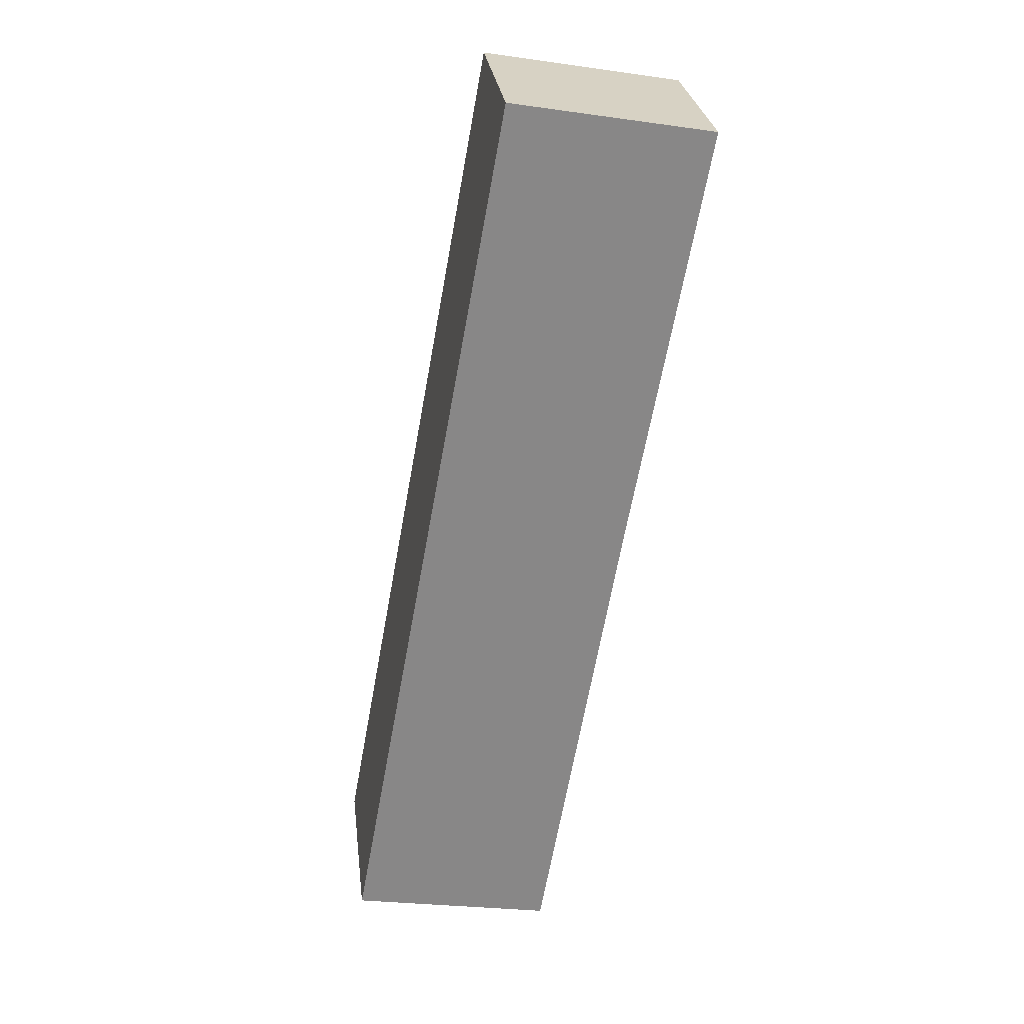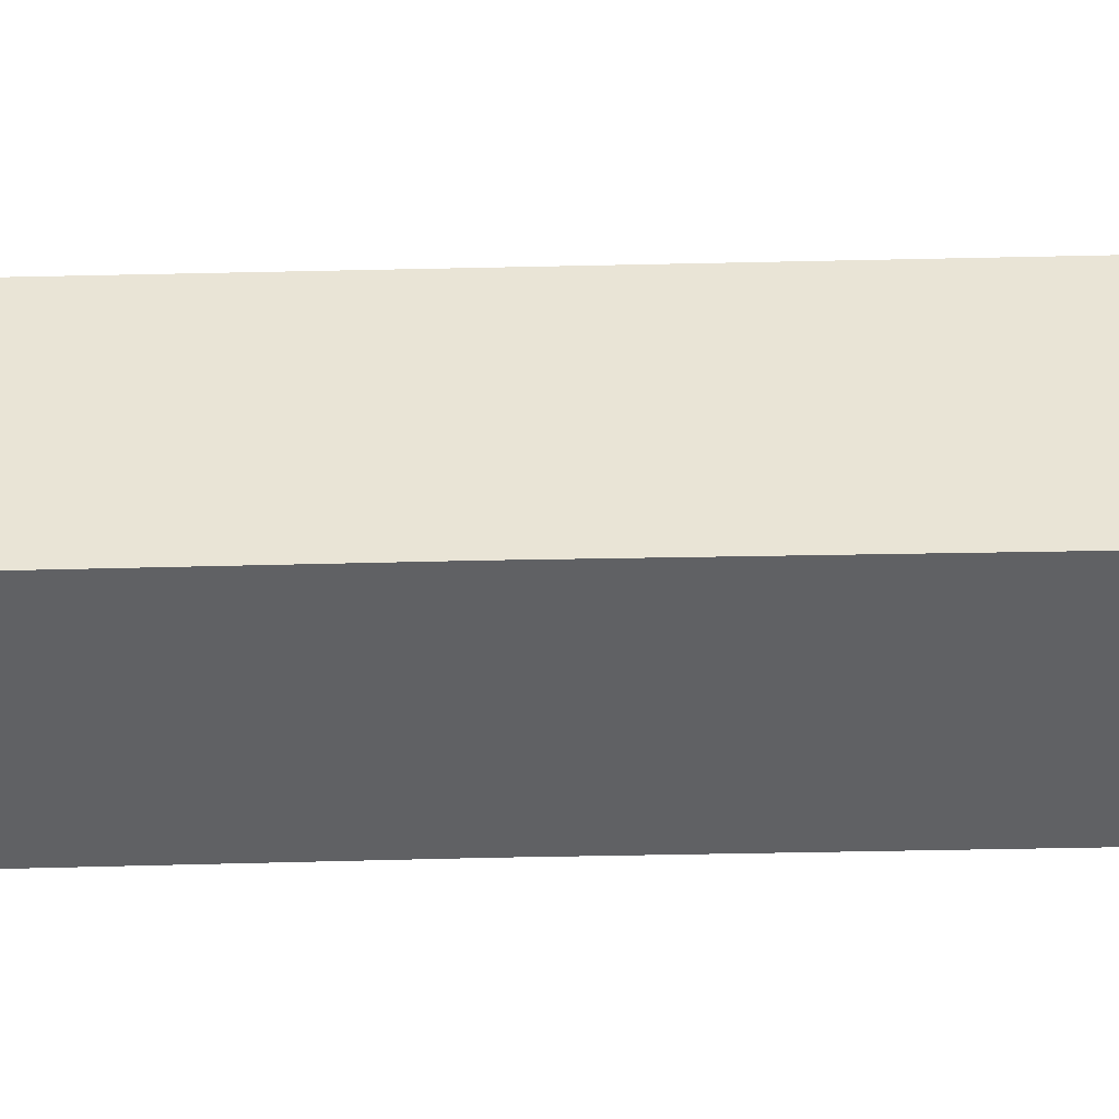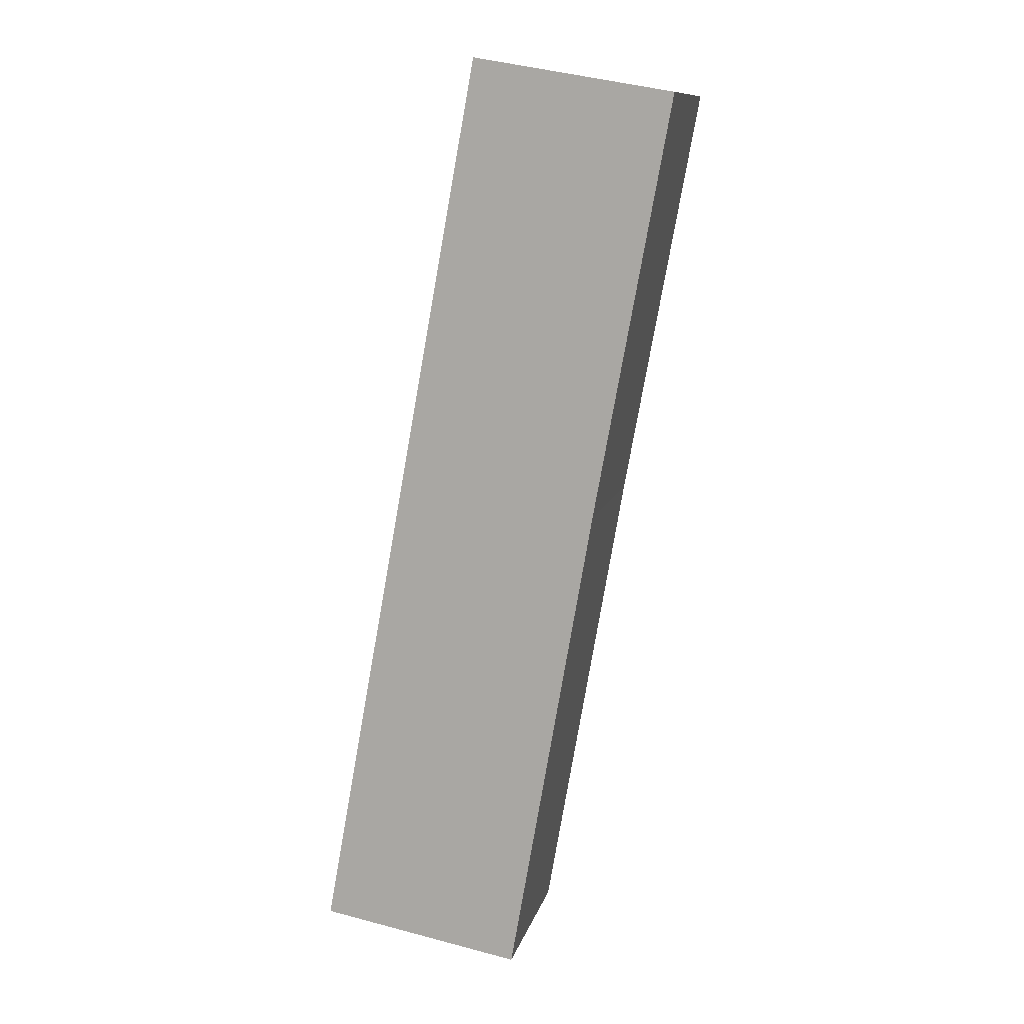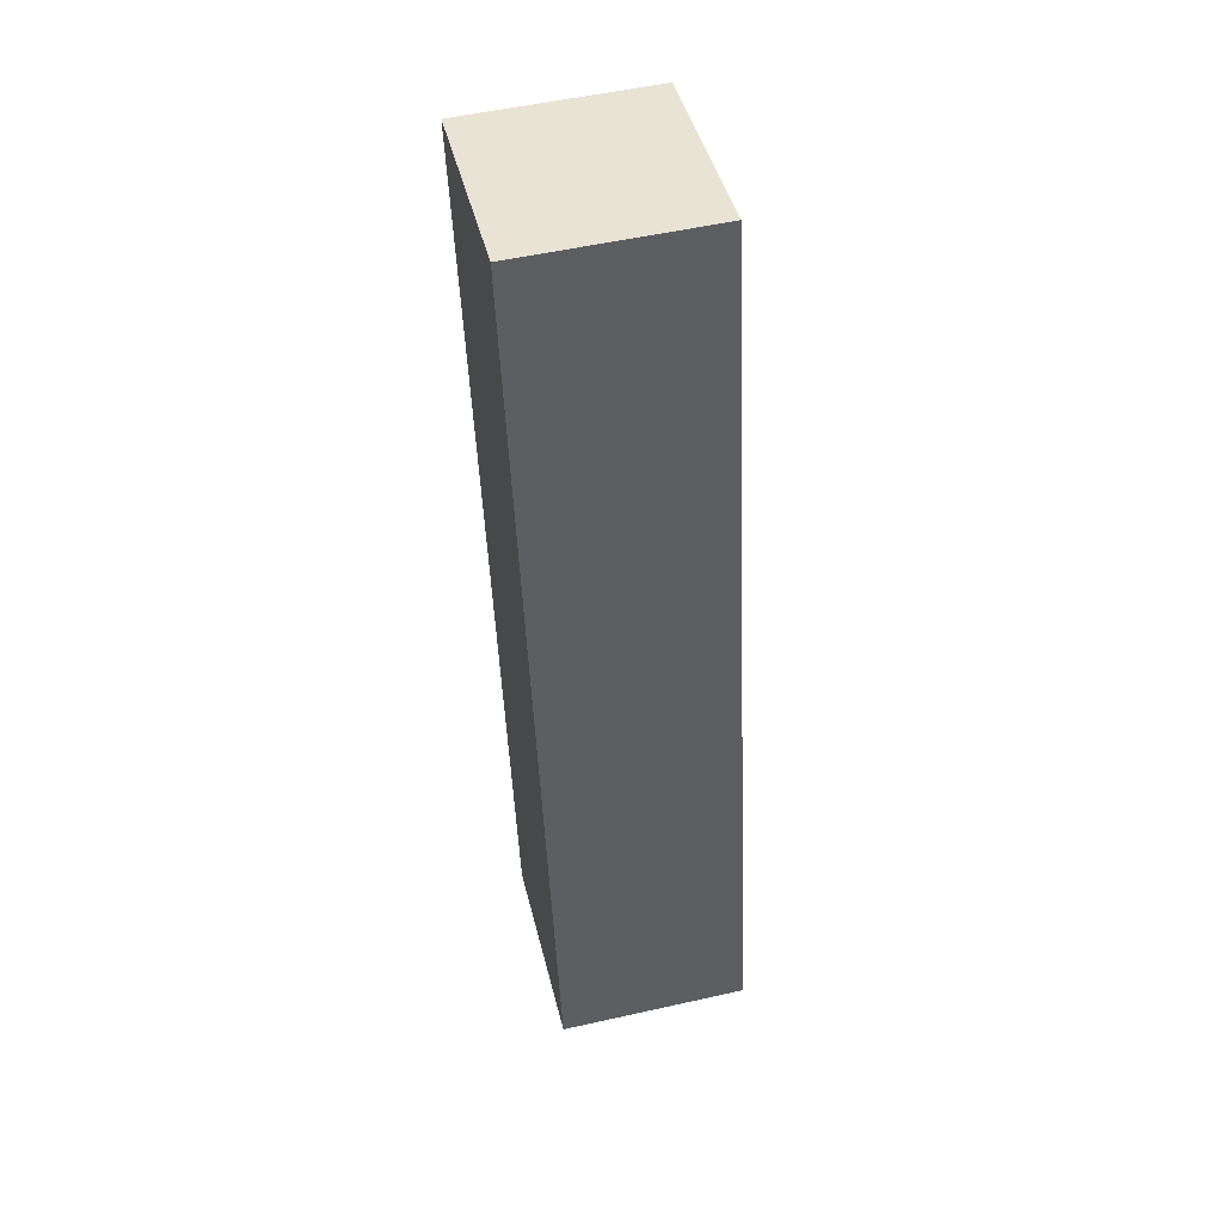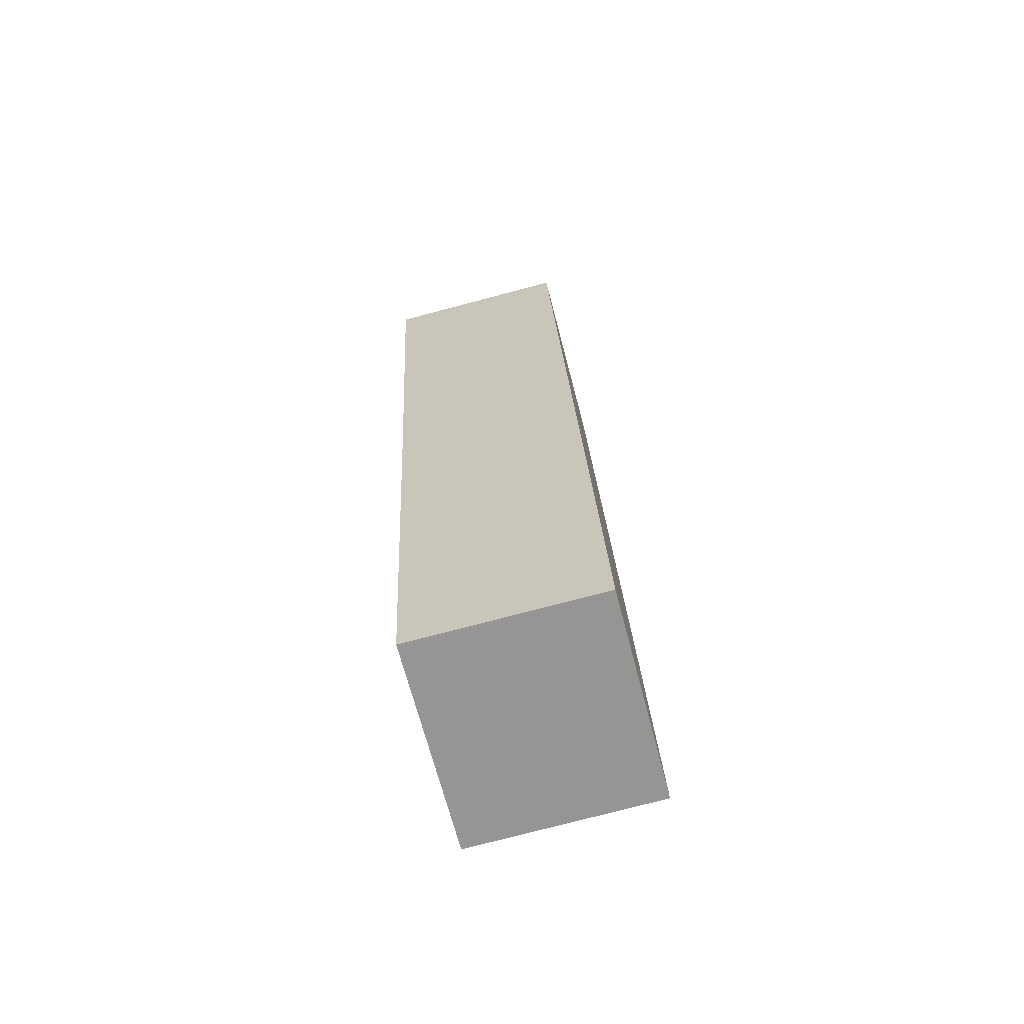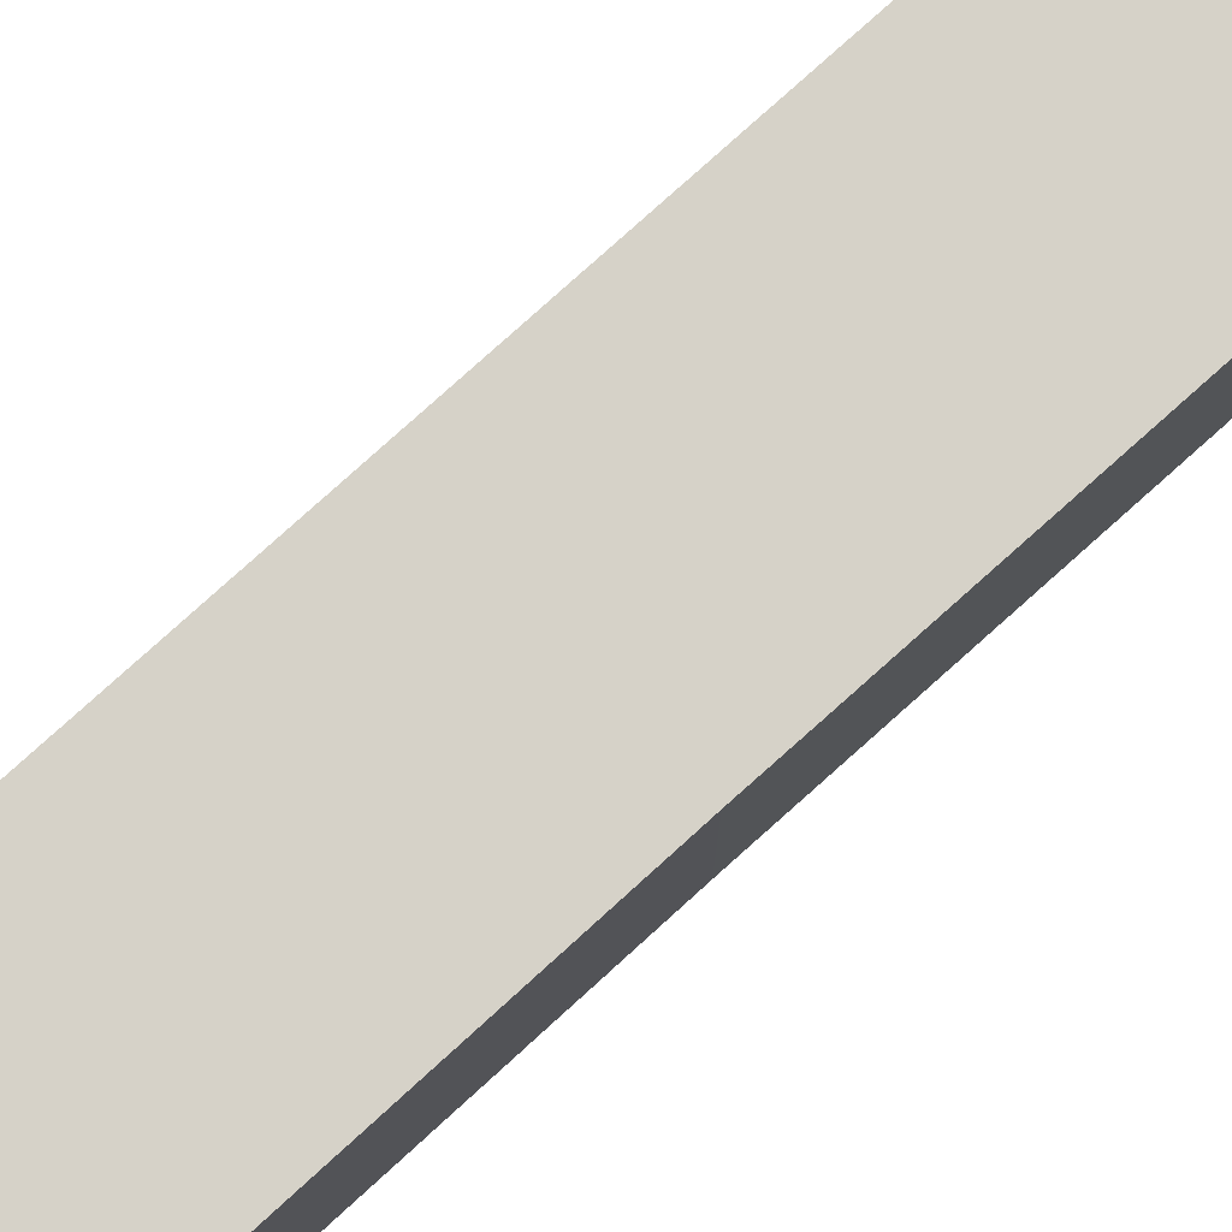
<metadata>
{"format":"obj","ext":"obj","renderer":"f3d","projection":"perspective","resolution":1024,"background":"white","views":[{"elev":27.8,"azim":-6.9,"up":"+Z"},{"elev":42.6,"azim":98.5,"up":"+Y"},{"elev":11.3,"azim":13.3,"up":"+Z"},{"elev":53.3,"azim":-103.5,"up":"+Z"},{"elev":-76.9,"azim":104.7,"up":"+Z"},{"elev":78.2,"azim":58.1,"up":"+Y"}]}
</metadata>
<code>
v  0 9.382 5.745e-16
v  14.45 9.382 22.69
v  10.22 9.382 -1.787
v  8.289 9.382 45.54
v  18.29 9.382 43.82
v  10.22 1.094e-16 -1.787
v  0 0 0
v  8.289 -2.789e-15 45.54
v  18.29 -2.683e-15 43.82
v  14.45 -1.389e-15 22.69
g defaultobject
f 1 2 3
f 2 1 4
f 2 4 5
f 6 1 3
f 1 6 7
f 7 4 1
f 4 7 8
f 8 5 4
f 5 8 9
f 2 6 3
f 6 2 10
f 10 2 5
f 10 5 9
f 6 8 7
f 8 6 10
f 8 10 9

</code>
